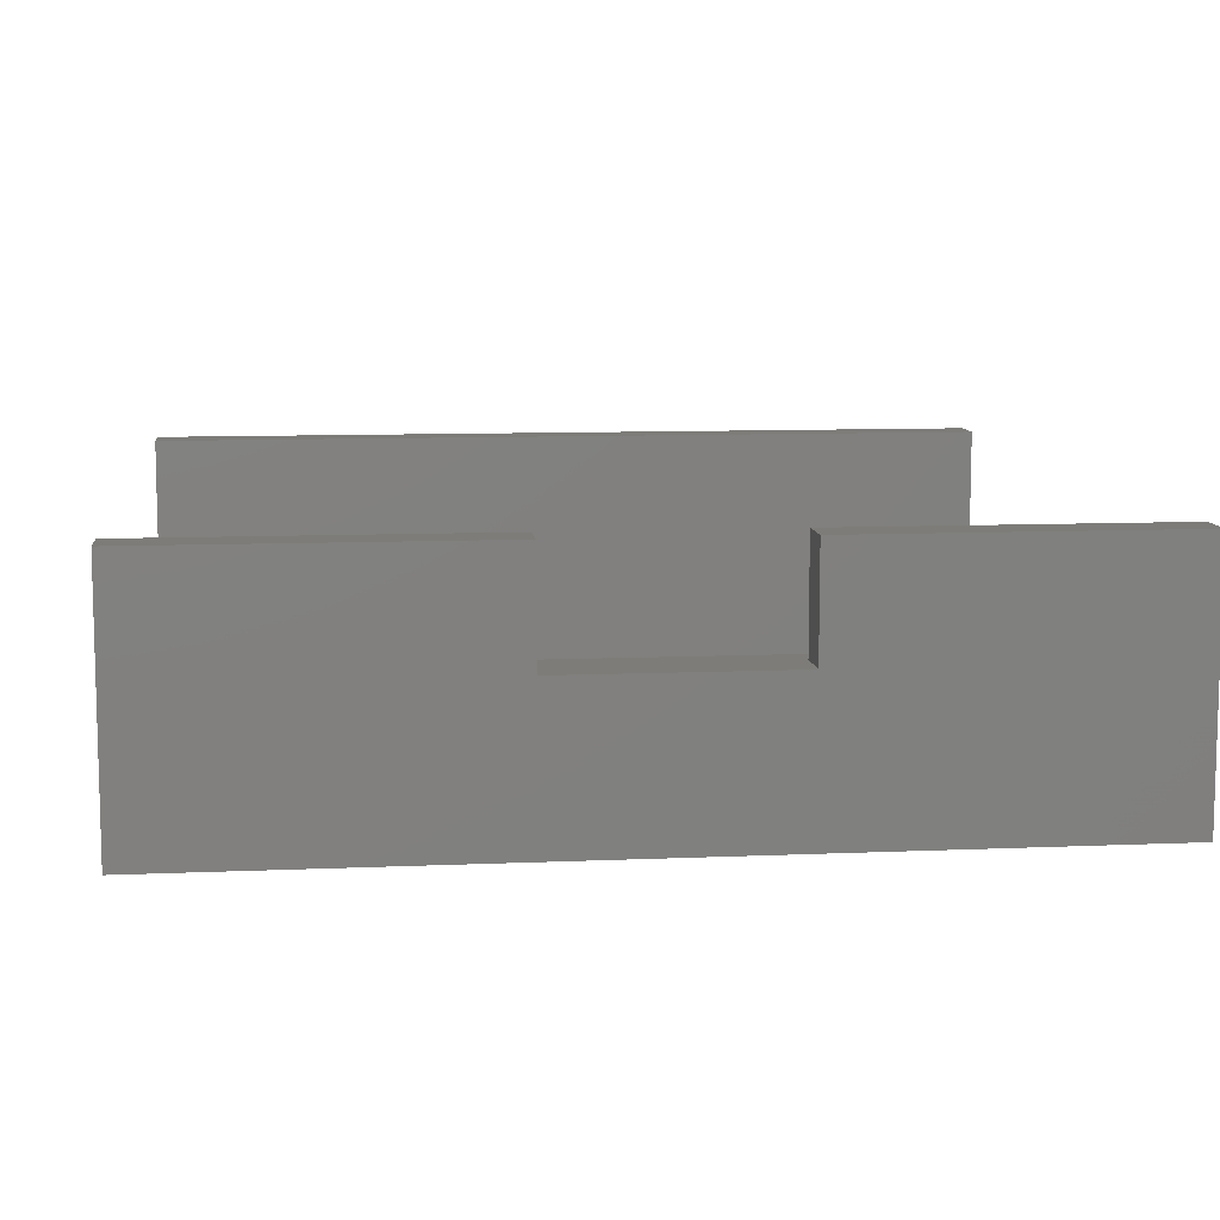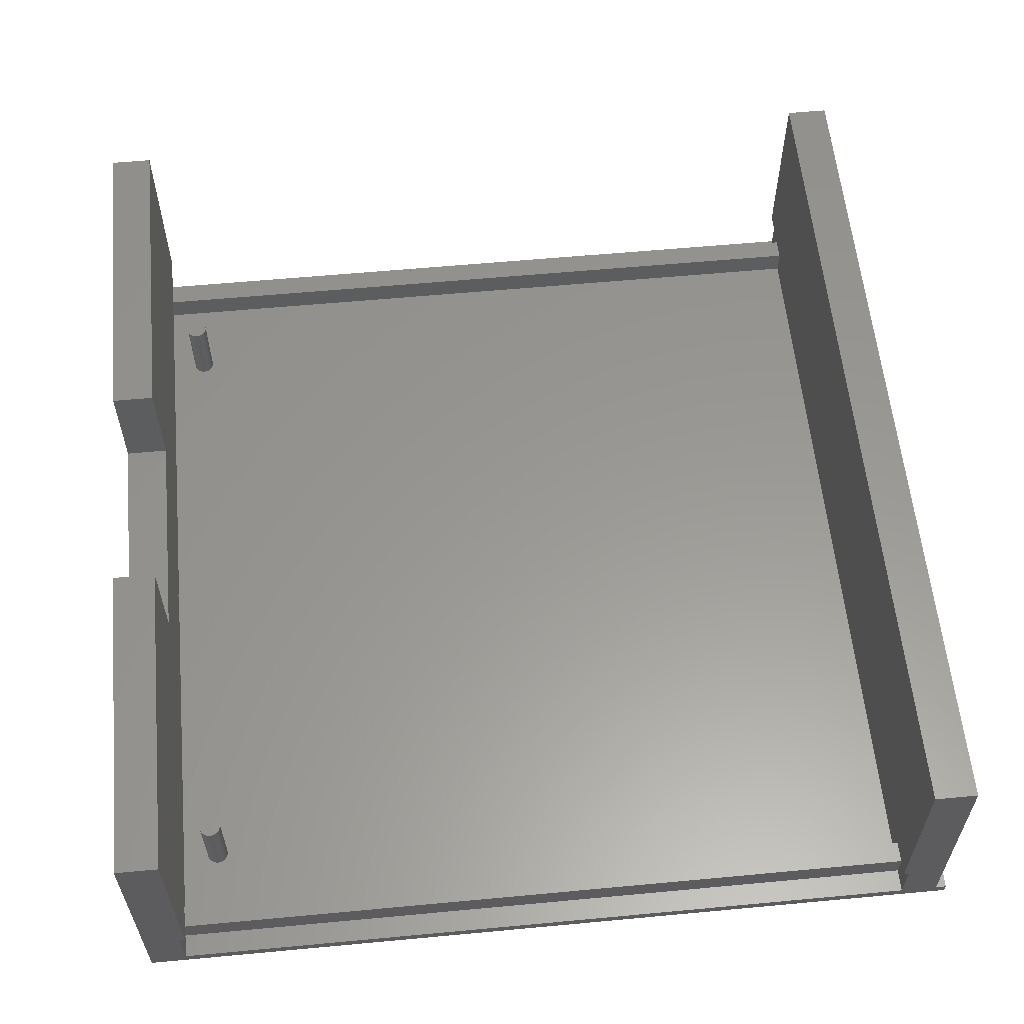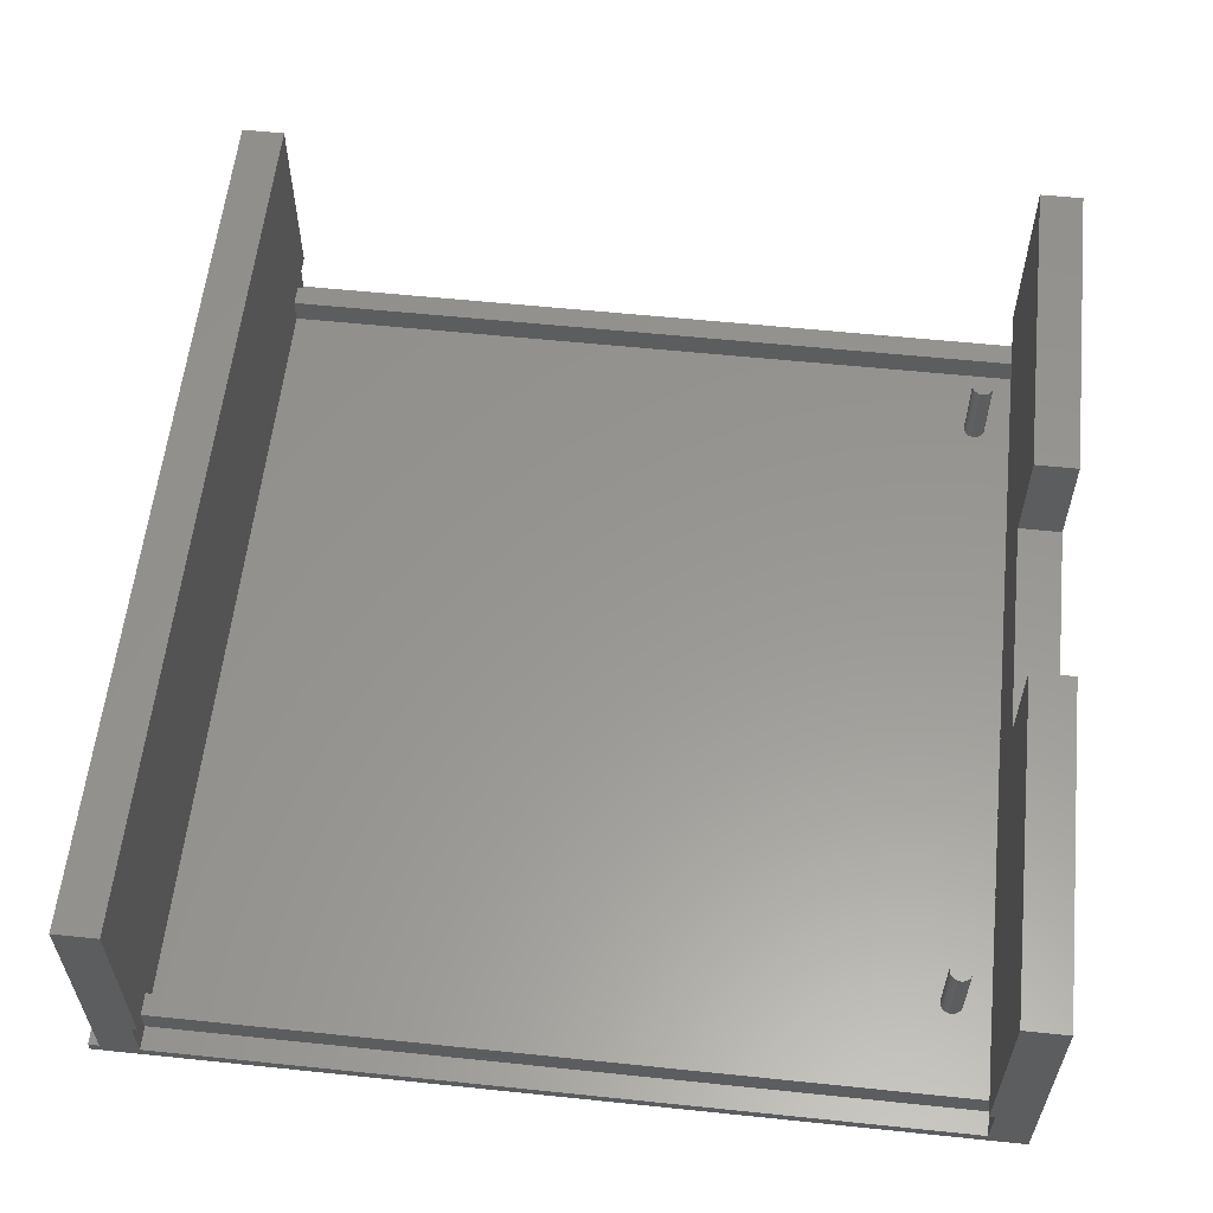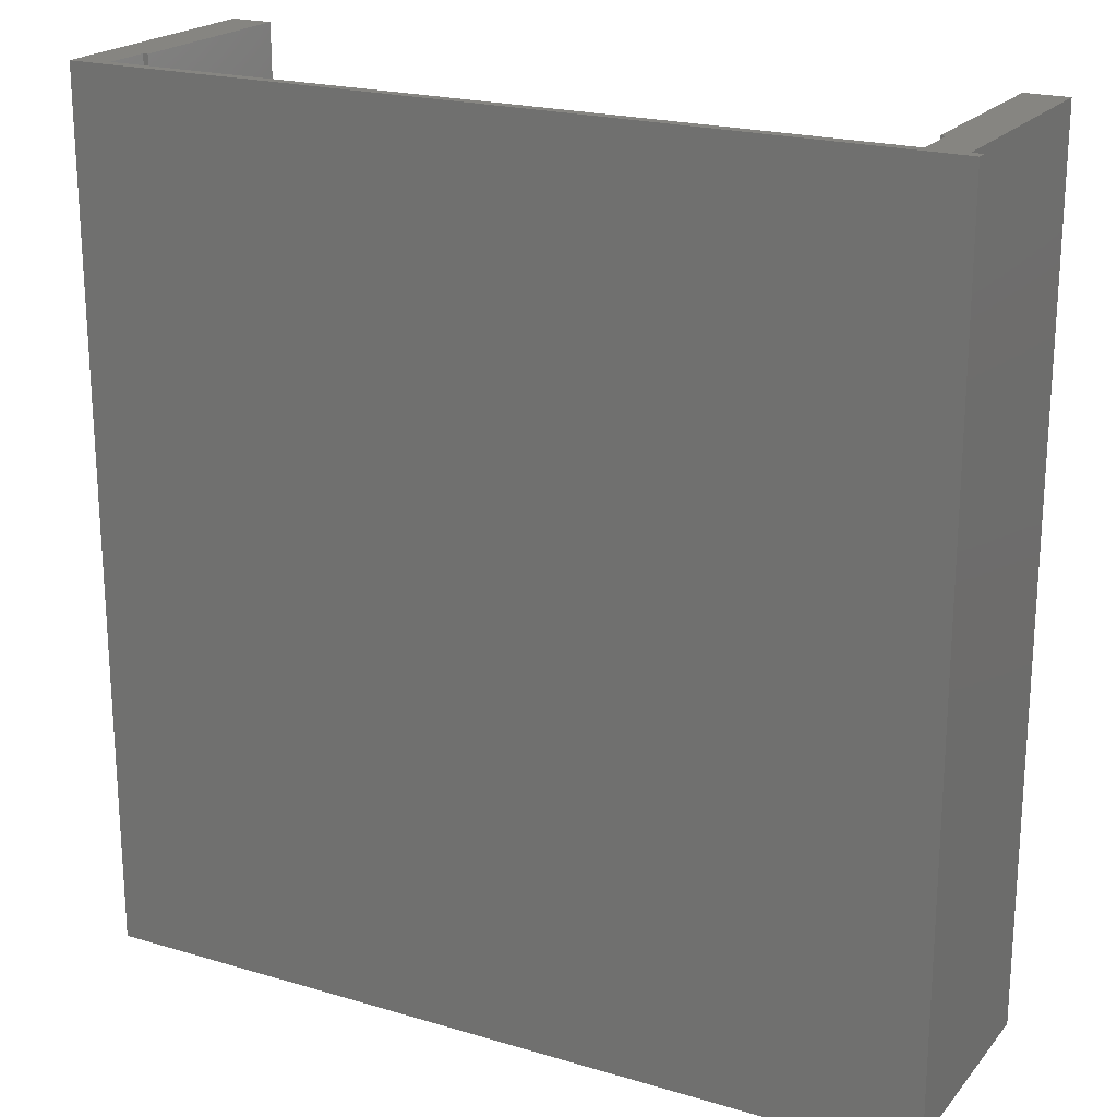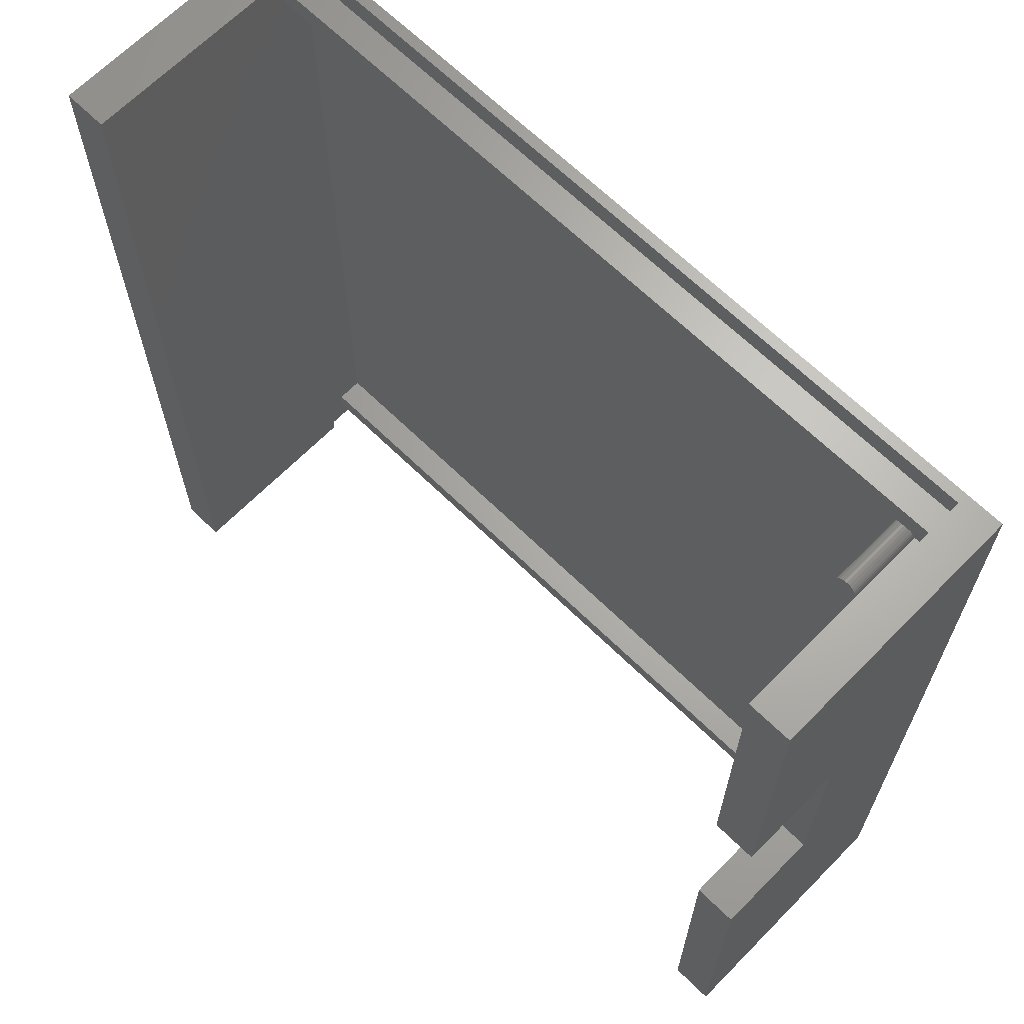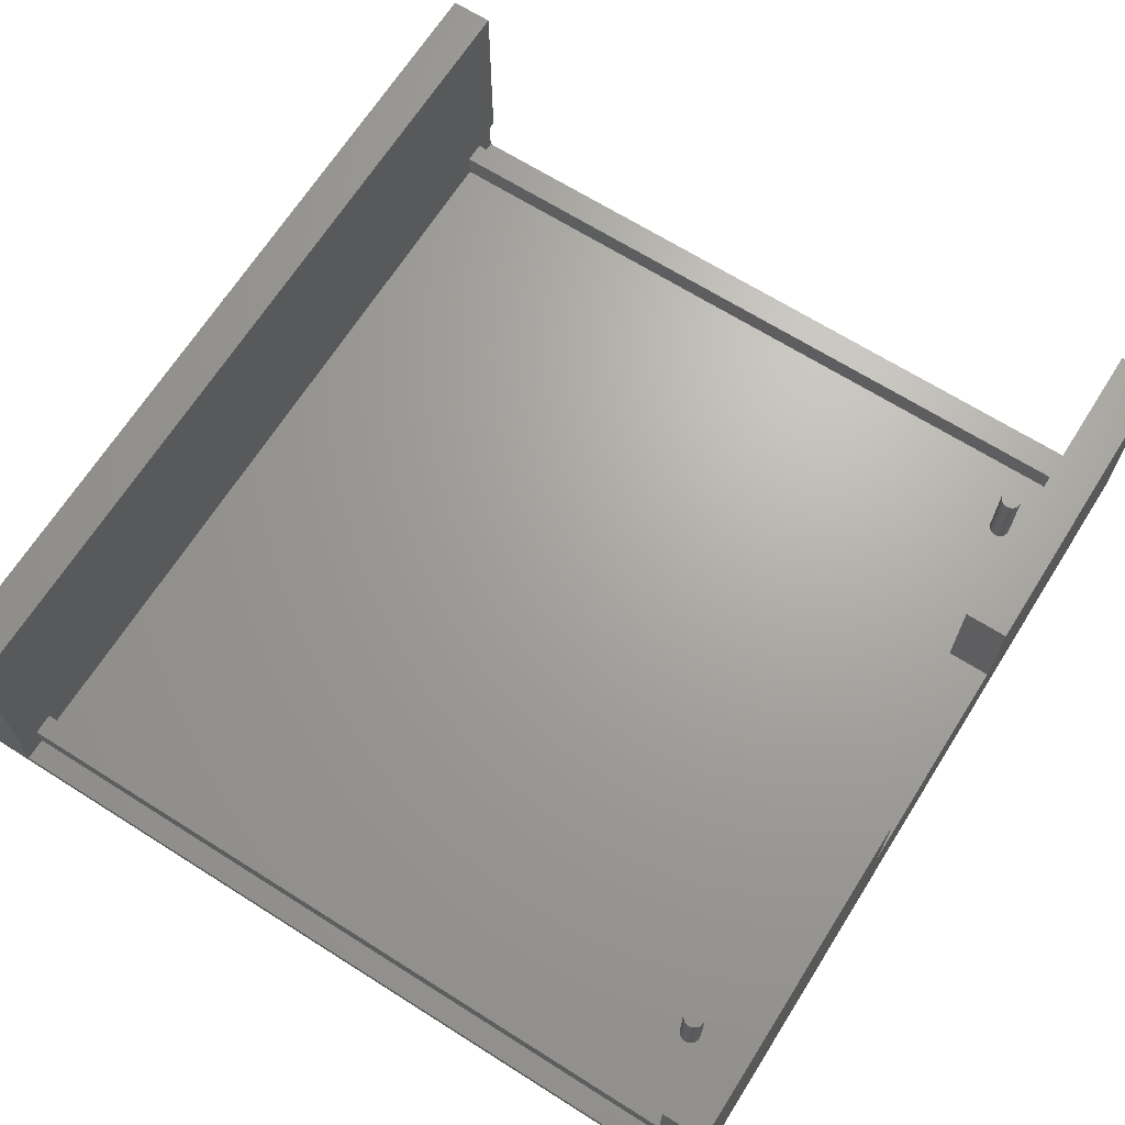
<metadata>
{"format":"stl","ext":"stl","renderer":"f3d","projection":"perspective","resolution":1024,"background":"white","views":[{"elev":9.5,"azim":83.5,"up":"+Z"},{"elev":59.0,"azim":174.5,"up":"+Z"},{"elev":58.5,"azim":6.1,"up":"+Z"},{"elev":20.9,"azim":-151.9,"up":"+Y"},{"elev":66.0,"azim":44.5,"up":"+Y"},{"elev":67.4,"azim":32.3,"up":"+Z"}]}
</metadata>
<code>
# stl→obj: 148 verts, 292 faces
v 80 83 0
v 0 0 0
v 0 83 0
v 80 0 0
v 76.5 0 1
v 80 0 24
v 76.5 0 5.5
v 76 0 5.5
v 76 0 24
v 5 1.496e-17 24
v 4.5 1.342e-19 5.5
v 5 1.482e-17 5.5
v 4.5 2.685e-19 1
v 1 0 1
v 1 0 24
v 0 0 1
v 0 83 1
v 1 83 1
v 80 31.59 14
v 80 52.41 14
v 80 52.41 24
v 80 83 24
v 80 31.59 24
v 1 83 24
v 5 83 24
v 76.5 2.15 1
v 4.5 2.15 1
v 76.5 2.15 3.5
v 4.5 4.15 3.5
v 4.5 2.15 3.5
v 76.5 4.15 3.5
v 4.5 4.15 1
v 76.5 4.15 1
v 76.5 78.85 3.5
v 4.5 80.85 3.5
v 4.5 78.85 3.5
v 76.5 80.85 3.5
v 4.5 80.85 1
v 76.5 80.85 1
v 4.5 78.85 1
v 76.5 78.85 1
v 4.5 83 1
v 76.5 83 1
v 4.5 83 5.5
v 5 83 5.5
v 76 83 24
v 76.5 83 5.5
v 76 83 5.5
v 72.18 11.09 1
v 72.08 11.33 1
v 72.05 11.59 1
v 72.34 10.88 1
v 72.55 10.72 1
v 72.79 10.62 1
v 73.05 10.59 1
v 73.31 10.62 1
v 73.55 10.72 1
v 73.76 10.88 1
v 73.92 11.09 1
v 74.02 11.33 1
v 74.05 11.59 1
v 74.05 72.41 1
v 72.18 72.91 1
v 72.08 72.67 1
v 72.05 72.41 1
v 72.34 73.12 1
v 72.55 73.28 1
v 72.79 73.38 1
v 73.05 73.41 1
v 73.31 73.38 1
v 73.55 73.28 1
v 73.76 73.12 1
v 73.92 72.91 1
v 74.02 72.67 1
v 72.08 11.85 1
v 72.08 72.15 1
v 72.18 12.09 1
v 72.18 71.91 1
v 72.34 12.3 1
v 72.34 71.7 1
v 72.55 12.46 1
v 72.55 71.54 1
v 72.79 12.56 1
v 72.79 71.44 1
v 73.05 12.59 1
v 73.05 71.41 1
v 73.31 12.56 1
v 73.31 71.44 1
v 73.55 12.46 1
v 73.55 71.54 1
v 73.76 12.3 1
v 73.76 71.7 1
v 73.92 12.09 1
v 73.92 71.91 1
v 74.02 11.85 1
v 74.02 72.15 1
v 72.08 72.15 8
v 72.08 72.67 8
v 72.05 72.41 8
v 72.18 72.91 8
v 72.18 71.91 8
v 72.34 71.7 8
v 72.34 73.12 8
v 72.55 71.54 8
v 72.55 73.28 8
v 72.79 71.44 8
v 72.79 73.38 8
v 73.05 71.41 8
v 73.05 73.41 8
v 73.31 71.44 8
v 73.31 73.38 8
v 73.55 71.54 8
v 73.55 73.28 8
v 73.76 71.7 8
v 73.76 73.12 8
v 73.92 71.91 8
v 73.92 72.91 8
v 74.02 72.15 8
v 74.02 72.67 8
v 74.05 72.41 8
v 72.08 11.33 8
v 72.08 11.85 8
v 72.05 11.59 8
v 72.18 11.09 8
v 72.18 12.09 8
v 72.34 10.88 8
v 72.34 12.3 8
v 72.55 10.72 8
v 72.55 12.46 8
v 72.79 10.62 8
v 72.79 12.56 8
v 73.05 10.59 8
v 73.05 12.59 8
v 73.31 10.62 8
v 73.31 12.56 8
v 73.55 10.72 8
v 73.55 12.46 8
v 73.76 10.88 8
v 73.76 12.3 8
v 73.92 11.09 8
v 73.92 12.09 8
v 74.02 11.33 8
v 74.02 11.85 8
v 74.05 11.59 8
v 76 52.41 14
v 76 52.41 24
v 76 31.59 24
v 76 31.59 14
f 1 2 3
f 2 1 4
f 4 5 2
f 5 4 6
f 5 6 7
f 7 6 8
f 8 6 9
f 10 11 12
f 13 14 5
f 14 13 15
f 15 13 11
f 15 11 10
f 5 16 2
f 16 5 14
f 17 2 16
f 2 17 3
f 14 17 16
f 17 14 18
f 4 19 6
f 19 4 1
f 19 1 20
f 20 1 21
f 21 1 22
f 23 6 19
f 10 24 15
f 24 10 25
f 24 14 15
f 14 24 18
f 13 26 27
f 26 13 5
f 28 29 30
f 29 28 31
f 28 27 26
f 27 28 30
f 32 31 33
f 31 32 29
f 34 35 36
f 35 34 37
f 38 37 39
f 37 38 35
f 34 40 41
f 40 34 36
f 18 42 43
f 42 18 24
f 42 24 44
f 44 24 45
f 45 24 25
f 46 47 48
f 17 1 3
f 1 17 43
f 1 43 22
f 43 17 18
f 22 43 47
f 22 47 46
f 33 40 32
f 40 33 49
f 40 49 50
f 40 50 51
f 49 33 52
f 52 33 53
f 53 33 54
f 54 33 55
f 55 33 56
f 56 33 57
f 57 33 58
f 58 33 59
f 59 33 60
f 60 33 61
f 61 33 62
f 40 63 41
f 63 40 64
f 64 40 65
f 65 40 51
f 41 63 66
f 41 66 67
f 41 67 68
f 41 68 69
f 41 69 70
f 41 70 71
f 41 71 72
f 41 72 73
f 41 73 74
f 41 74 62
f 41 62 33
f 75 65 51
f 65 75 76
f 76 75 77
f 76 77 78
f 78 77 79
f 78 79 80
f 80 79 81
f 80 81 82
f 82 81 83
f 82 83 84
f 84 83 85
f 84 85 86
f 86 85 87
f 86 87 88
f 88 87 89
f 88 89 90
f 90 89 91
f 90 91 92
f 92 91 93
f 92 93 94
f 94 93 95
f 94 95 96
f 96 95 61
f 96 61 62
f 39 42 38
f 42 39 43
f 97 98 99
f 98 97 100
f 100 97 101
f 100 101 102
f 100 102 103
f 103 102 104
f 103 104 105
f 105 104 106
f 105 106 107
f 107 106 108
f 107 108 109
f 109 108 110
f 109 110 111
f 111 110 112
f 111 112 113
f 113 112 114
f 113 114 115
f 115 114 116
f 115 116 117
f 117 116 118
f 117 118 119
f 119 118 120
f 62 118 96
f 118 62 120
f 74 120 62
f 120 74 119
f 73 119 74
f 119 73 117
f 72 117 73
f 117 72 115
f 113 72 71
f 72 113 115
f 111 71 70
f 71 111 113
f 109 70 69
f 70 109 111
f 107 69 68
f 69 107 109
f 105 68 67
f 68 105 107
f 103 67 66
f 67 103 105
f 103 63 100
f 63 103 66
f 100 64 98
f 64 100 63
f 98 65 99
f 65 98 64
f 99 76 97
f 76 99 65
f 97 78 101
f 78 97 76
f 101 80 102
f 80 101 78
f 104 80 82
f 80 104 102
f 106 82 84
f 82 106 104
f 108 84 86
f 84 108 106
f 110 86 88
f 86 110 108
f 112 88 90
f 88 112 110
f 114 90 92
f 90 114 112
f 94 114 92
f 114 94 116
f 96 116 94
f 116 96 118
f 121 122 123
f 122 121 124
f 122 124 125
f 125 124 126
f 125 126 127
f 127 126 128
f 127 128 129
f 129 128 130
f 129 130 131
f 131 130 132
f 131 132 133
f 133 132 134
f 133 134 135
f 135 134 136
f 135 136 137
f 137 136 138
f 137 138 139
f 139 138 140
f 139 140 141
f 141 140 142
f 141 142 143
f 143 142 144
f 127 77 125
f 77 127 79
f 125 75 122
f 75 125 77
f 122 51 123
f 51 122 75
f 123 50 121
f 50 123 51
f 121 49 124
f 49 121 50
f 124 52 126
f 52 124 49
f 128 52 53
f 52 128 126
f 130 53 54
f 53 130 128
f 132 54 55
f 54 132 130
f 134 55 56
f 55 134 132
f 136 56 57
f 56 136 134
f 138 57 58
f 57 138 136
f 59 138 58
f 138 59 140
f 60 140 59
f 140 60 142
f 61 142 60
f 142 61 144
f 95 144 61
f 144 95 143
f 93 143 95
f 143 93 141
f 91 141 93
f 141 91 139
f 137 91 89
f 91 137 139
f 135 89 87
f 89 135 137
f 133 87 85
f 87 133 135
f 131 85 83
f 85 131 133
f 129 83 81
f 83 129 131
f 127 81 79
f 81 127 129
f 7 28 5
f 28 7 47
f 28 47 31
f 31 47 33
f 33 47 34
f 34 47 37
f 37 47 39
f 39 47 43
f 41 33 34
f 26 5 28
f 46 145 146
f 147 8 9
f 8 147 148
f 8 148 48
f 48 148 145
f 48 145 46
f 47 8 48
f 8 47 7
f 40 29 32
f 42 35 38
f 11 30 44
f 30 11 13
f 30 13 27
f 44 30 29
f 44 29 36
f 36 29 40
f 44 36 35
f 44 35 42
f 45 10 12
f 10 45 25
f 45 11 44
f 11 45 12
f 6 147 9
f 147 6 23
f 21 46 146
f 46 21 22
f 19 145 148
f 145 19 20
f 21 145 20
f 145 21 146
f 147 19 148
f 19 147 23

</code>
